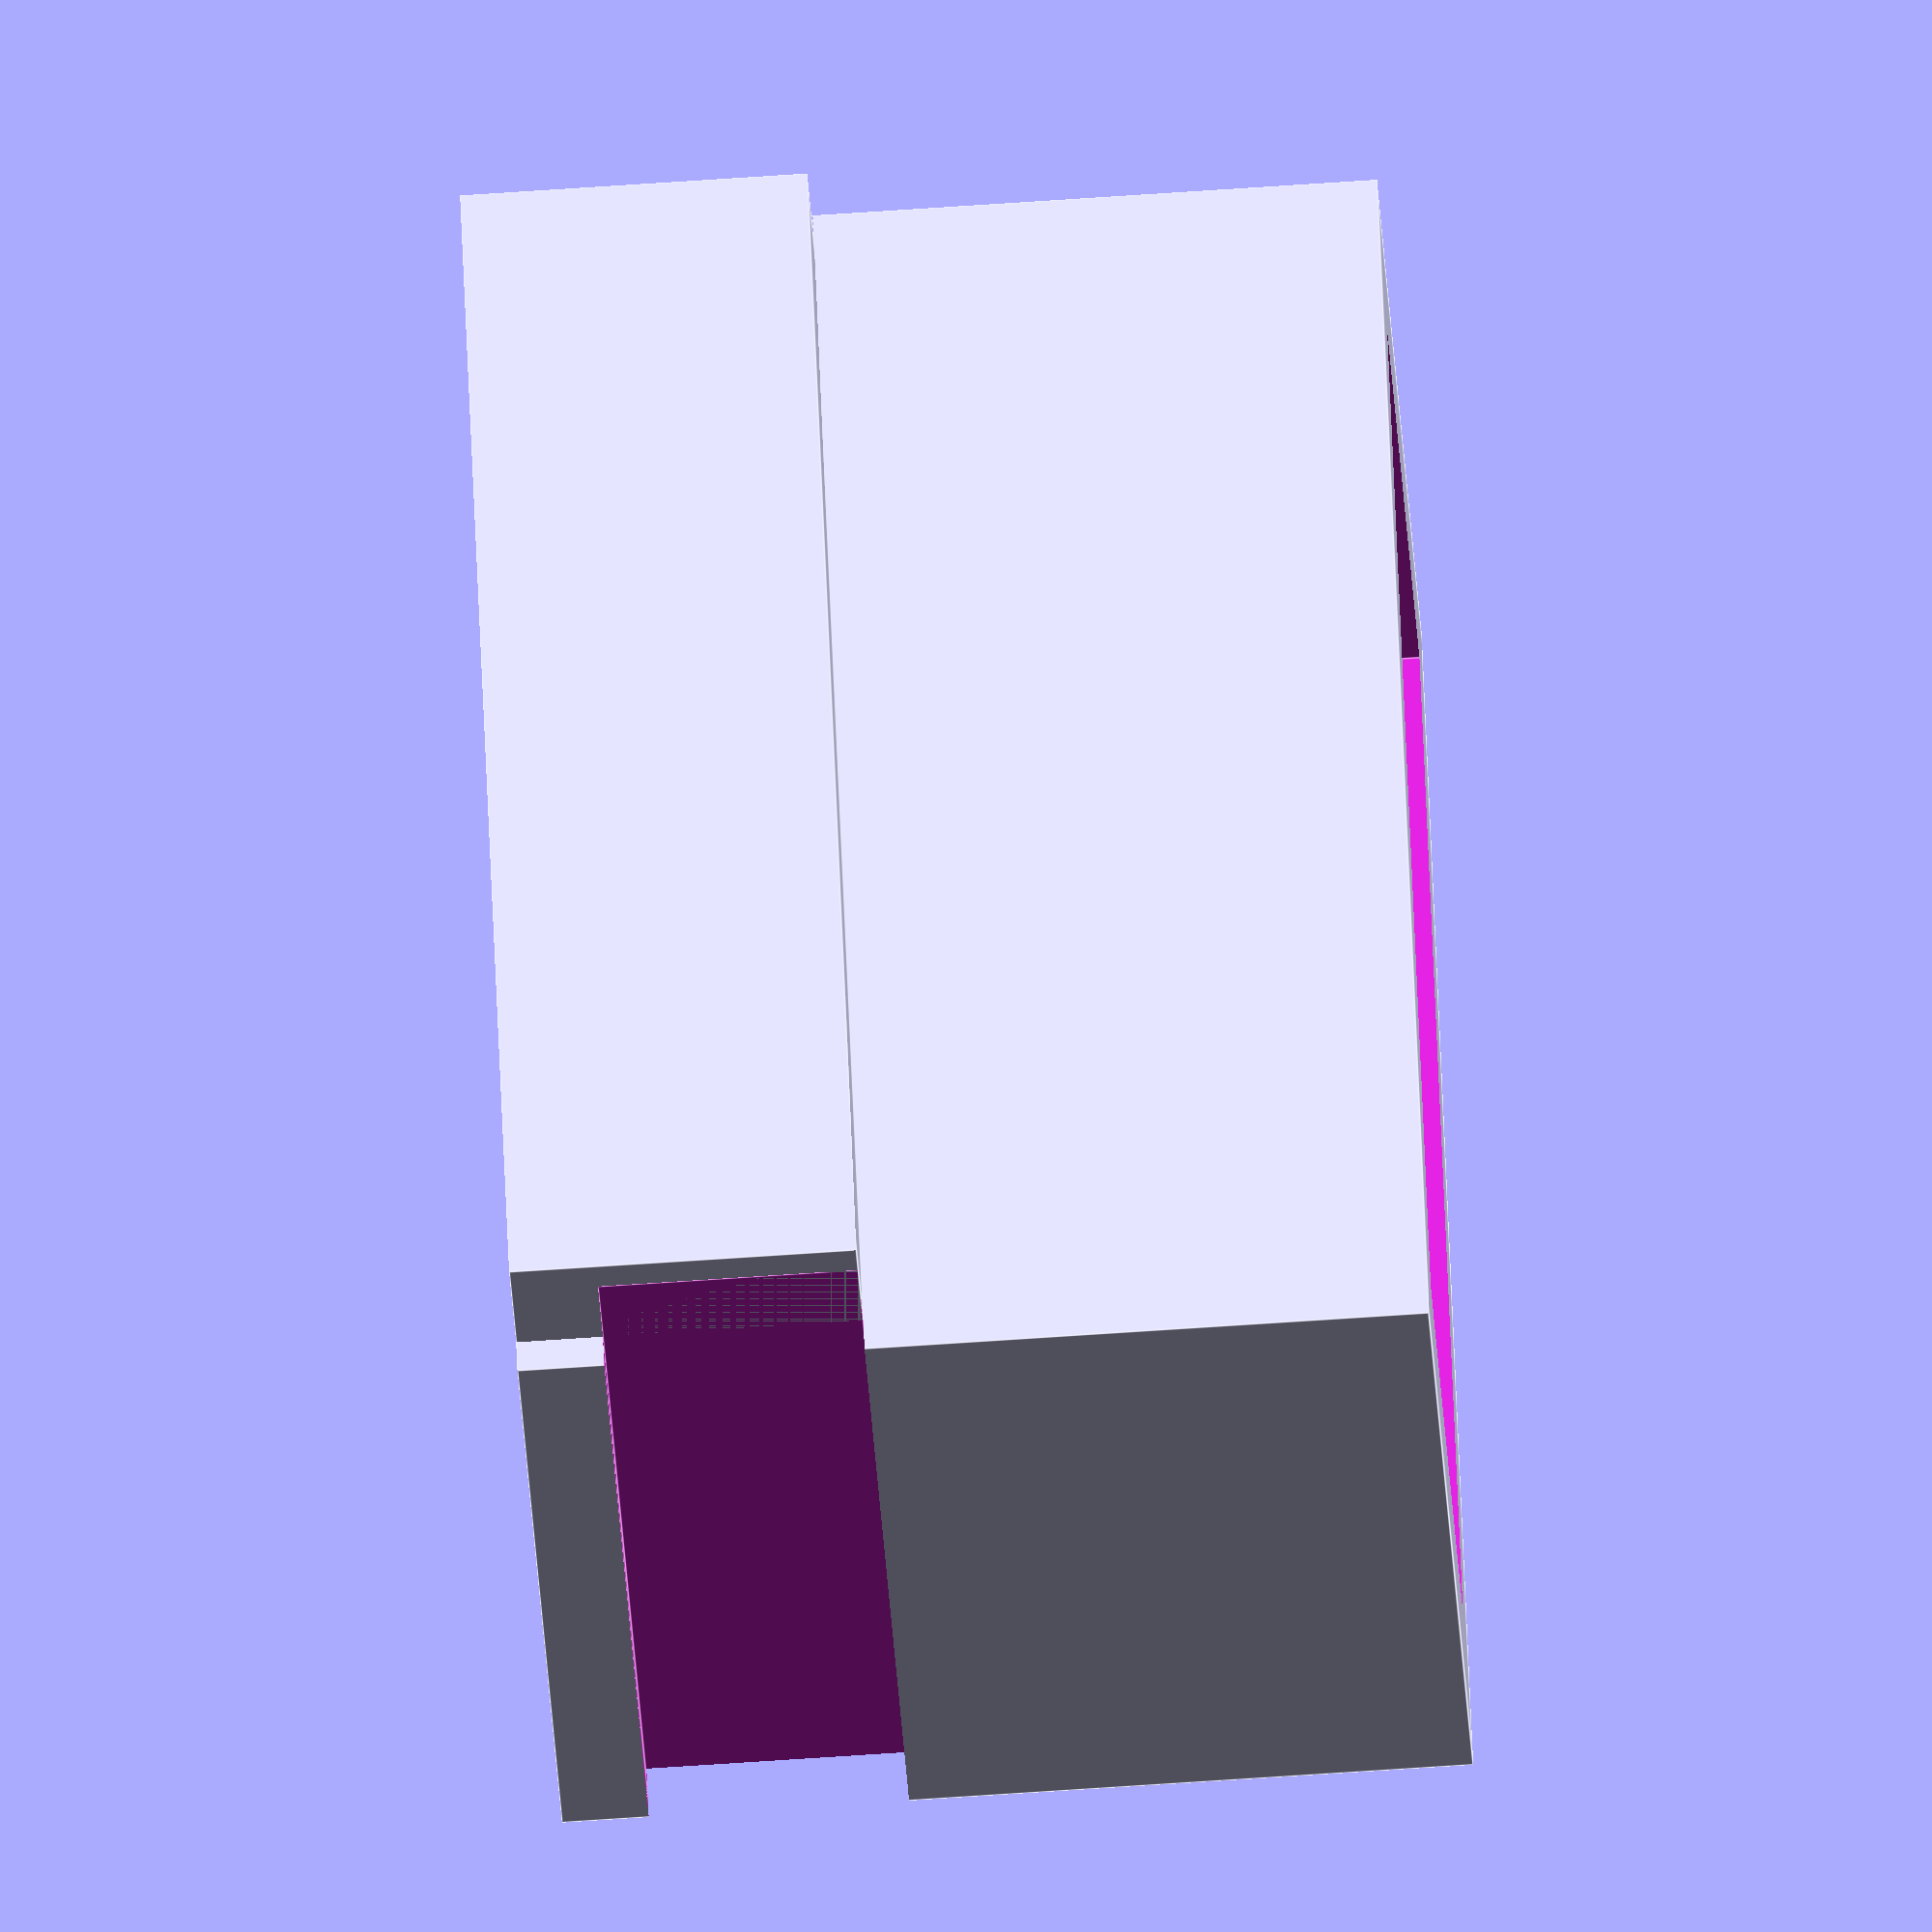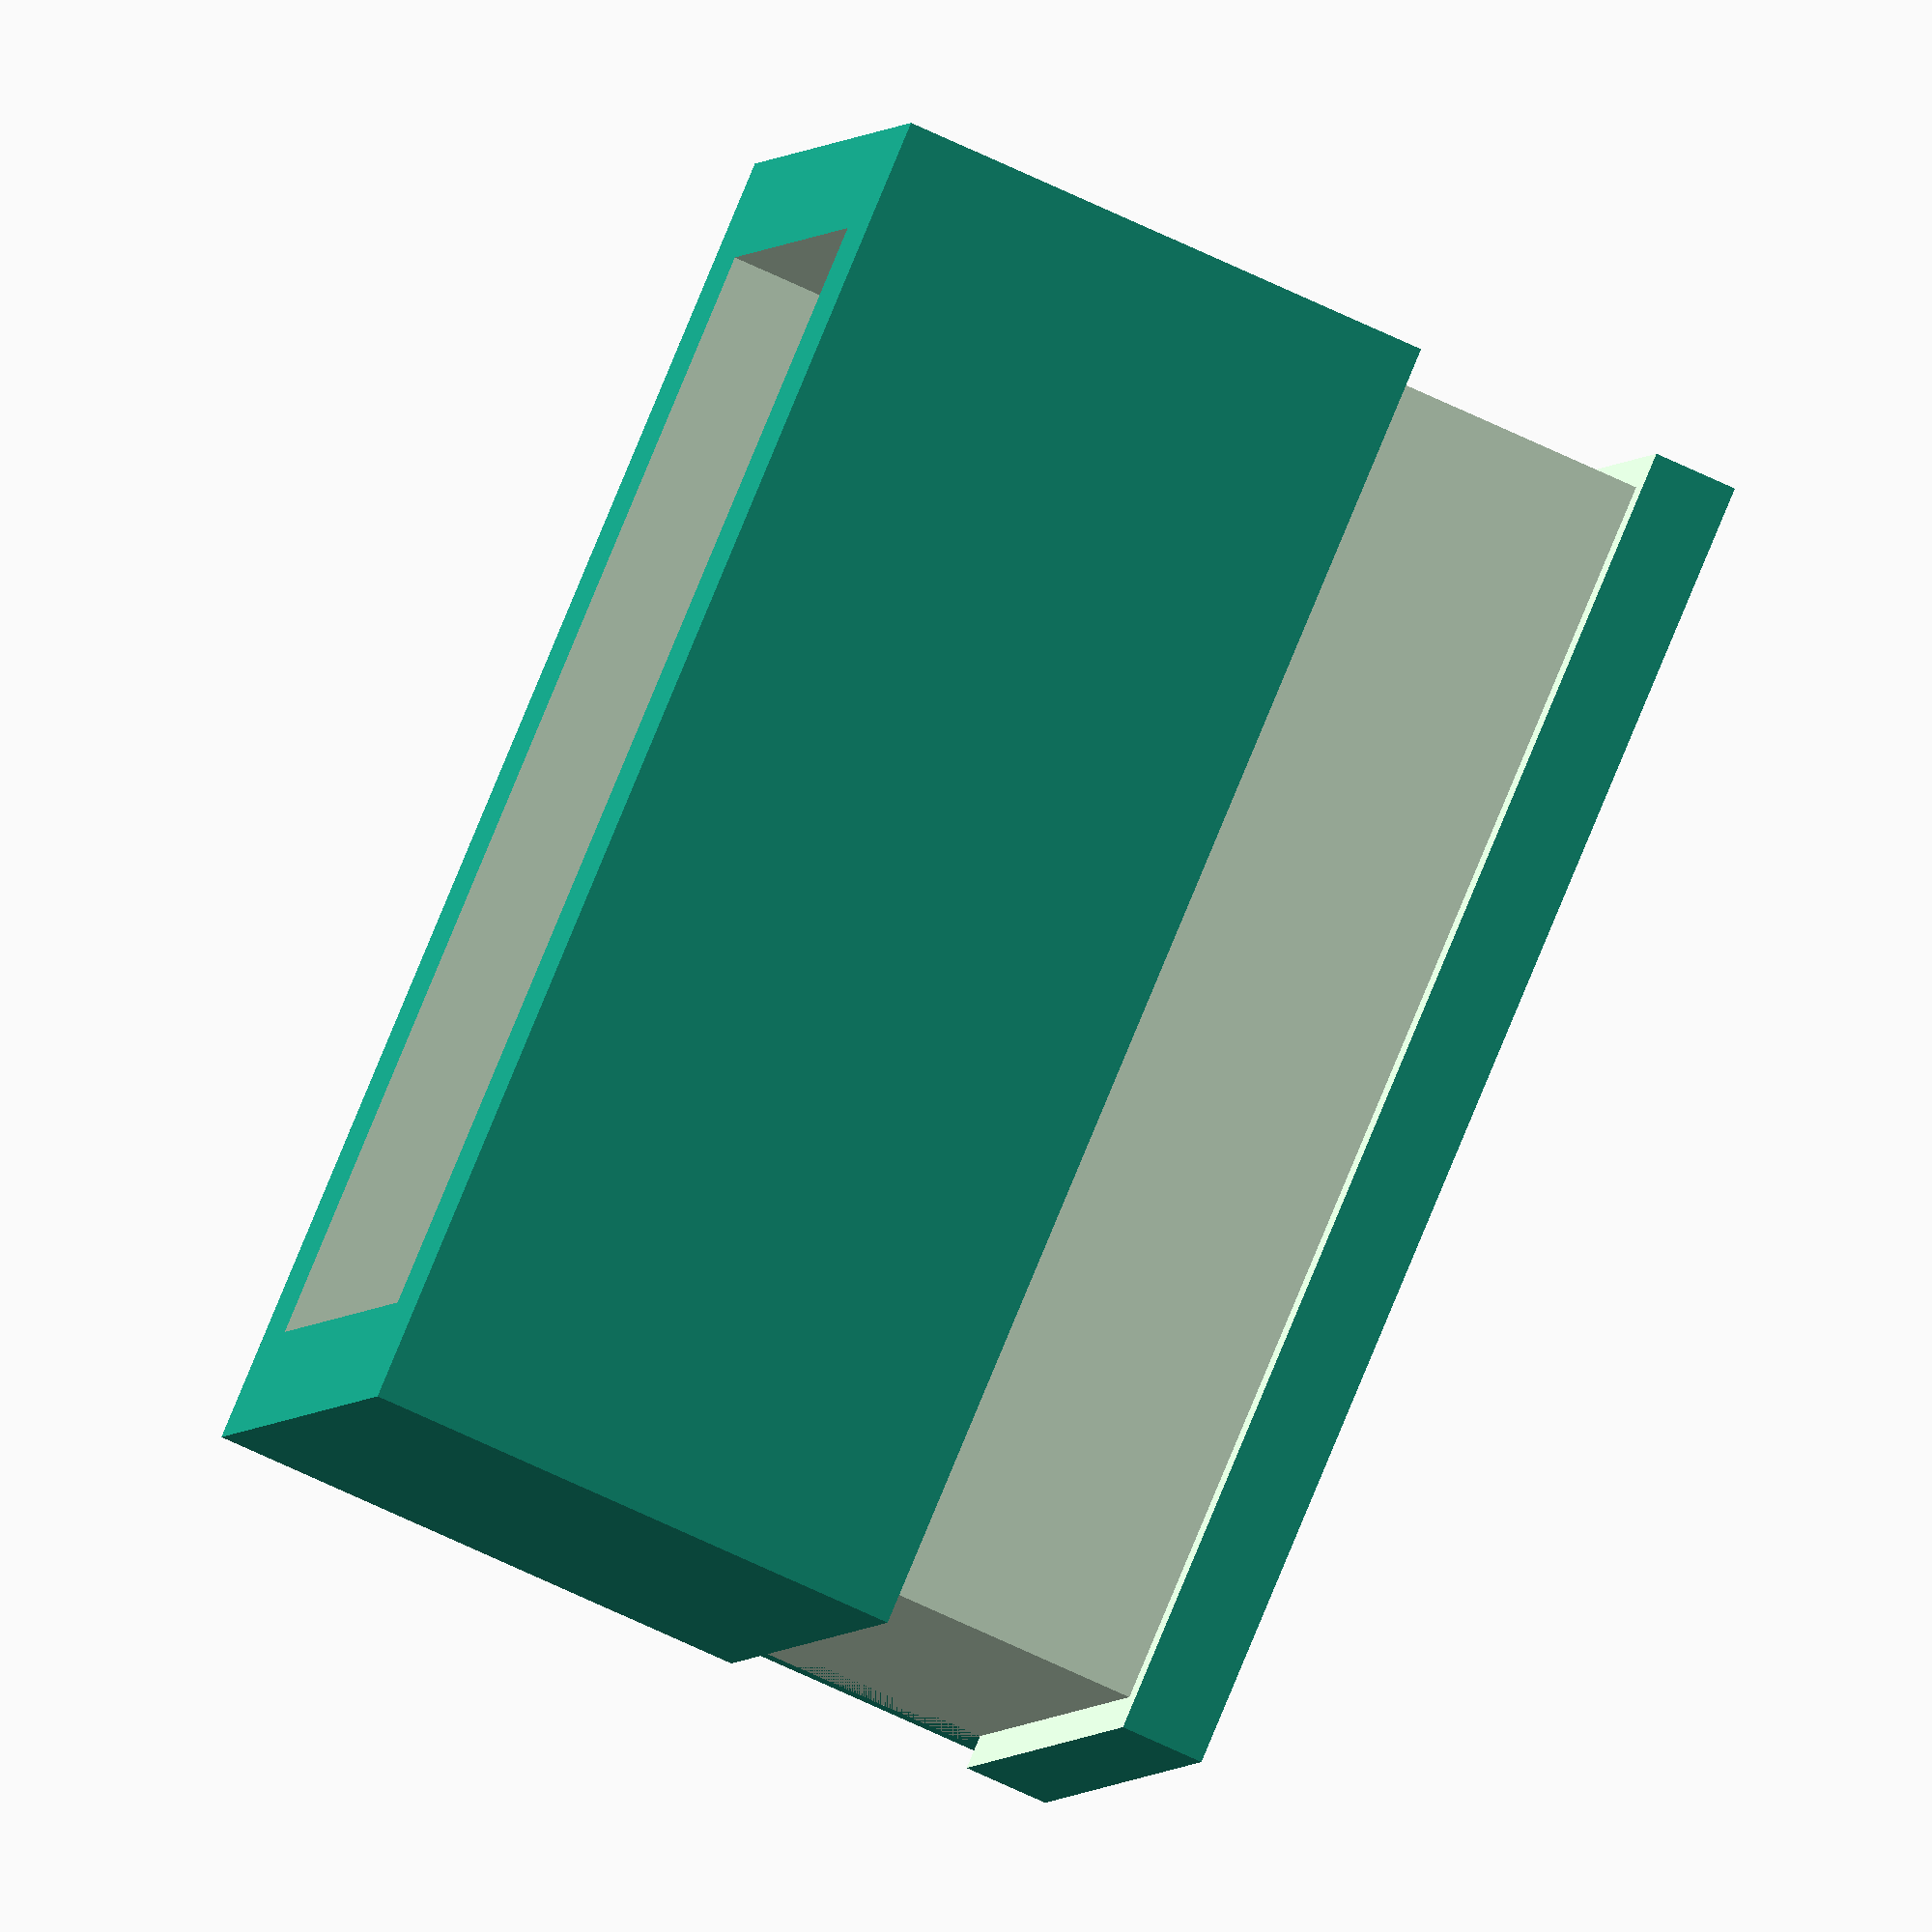
<openscad>
usb_size = [13.5, 6.5, 12];
housing_size = [16, 9, 10.5];

hole_depth = 0.4;

difference() {
    union() {
        cube(housing_size);
        
        translate([hole_depth, -1.4, 0])
            cube([housing_size[0]-hole_depth*2, 1.5, 4]);
    }
    
    translate([(housing_size[0]-usb_size[0])/2, (housing_size[1]-usb_size[1])/2, -1])
            cube(usb_size);
    
    translate([-1, housing_size[1]-hole_depth, 1])
        cube([housing_size[0]+2, hole_depth+.1, 3]);
    
    translate([-.1, 0, 1])
        cube([hole_depth+.1, housing_size[1]+2, 3]);
    
    translate([housing_size[0]-hole_depth, -1, 1])
        cube([hole_depth+.1, housing_size[1]+2, 3]);
}

</openscad>
<views>
elev=68.5 azim=56.9 roll=273.9 proj=o view=edges
elev=247.9 azim=332.5 roll=115.6 proj=o view=solid
</views>
